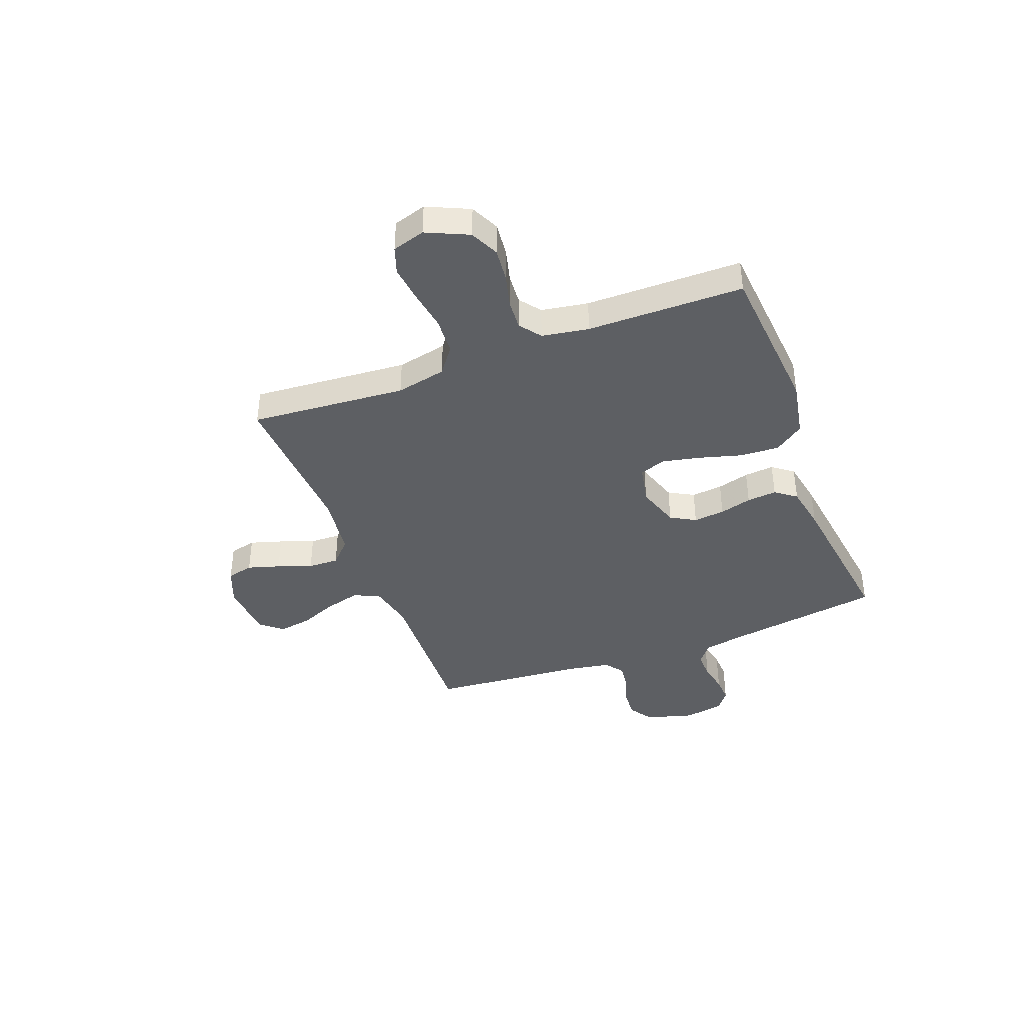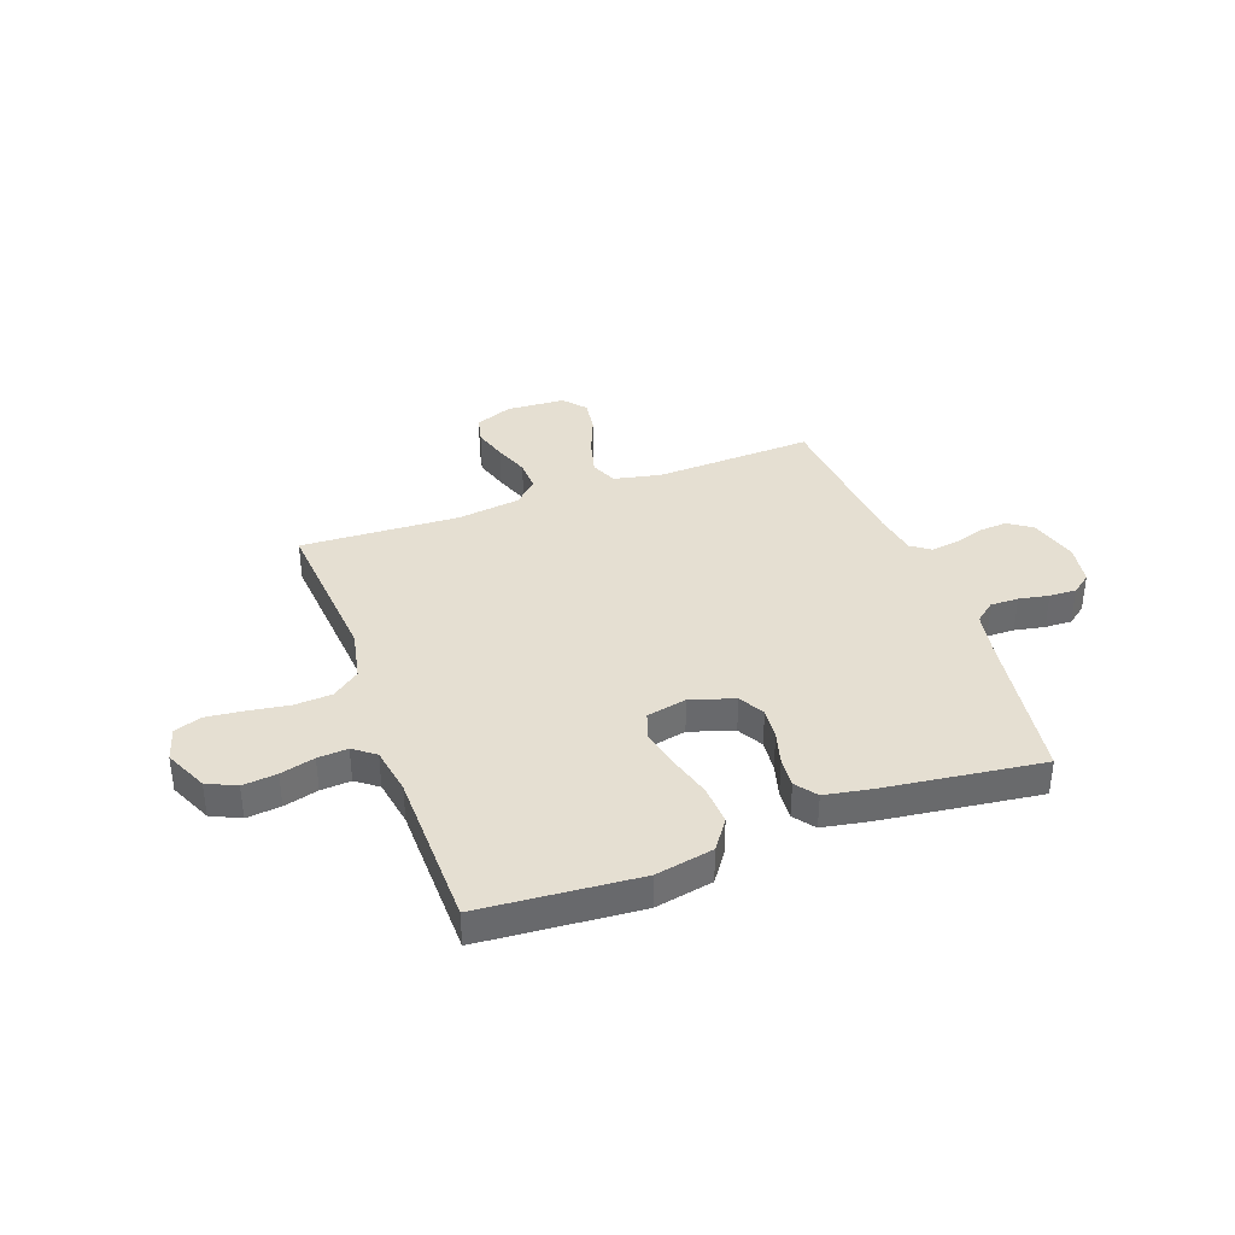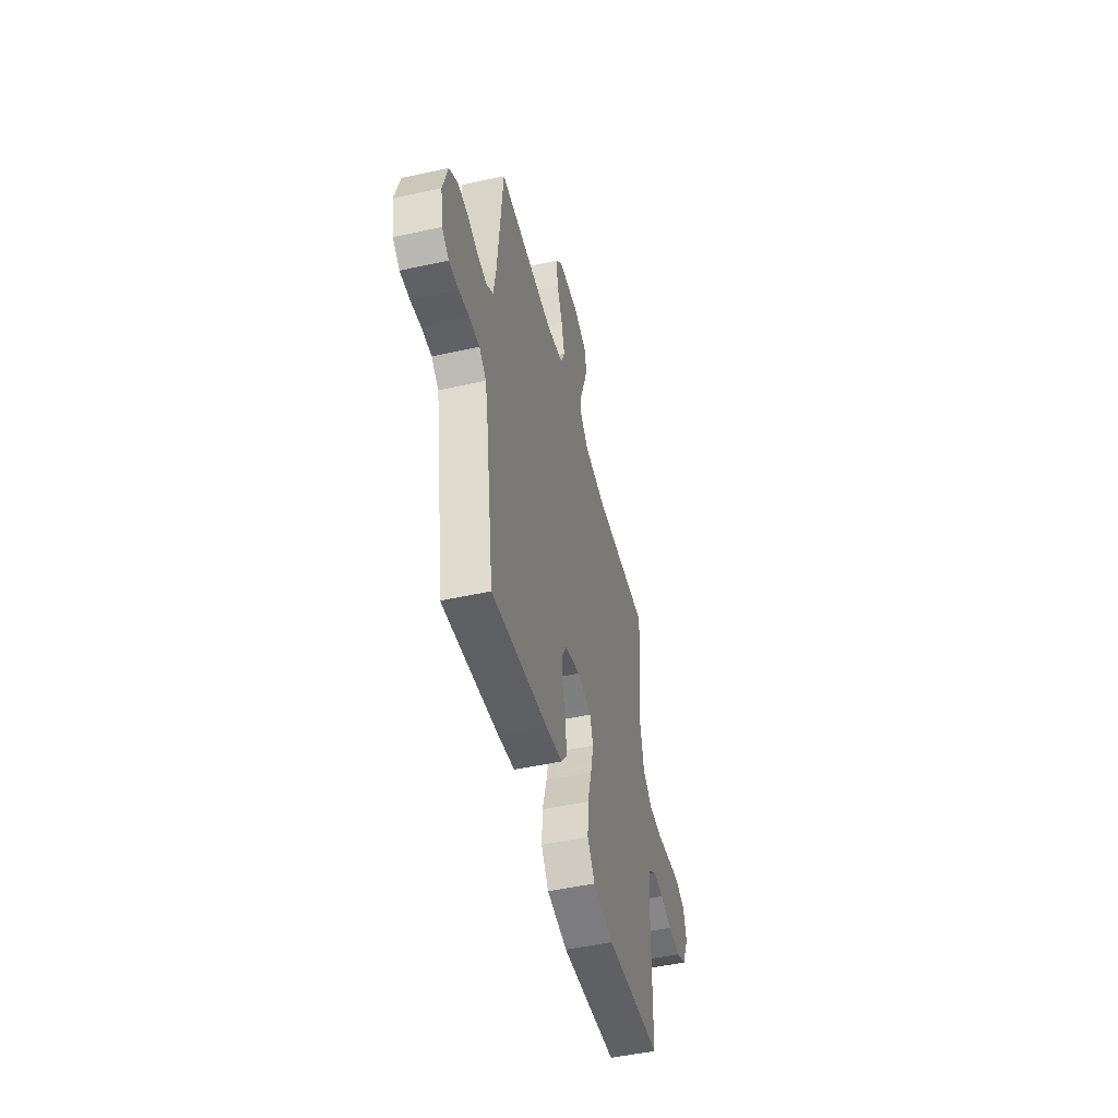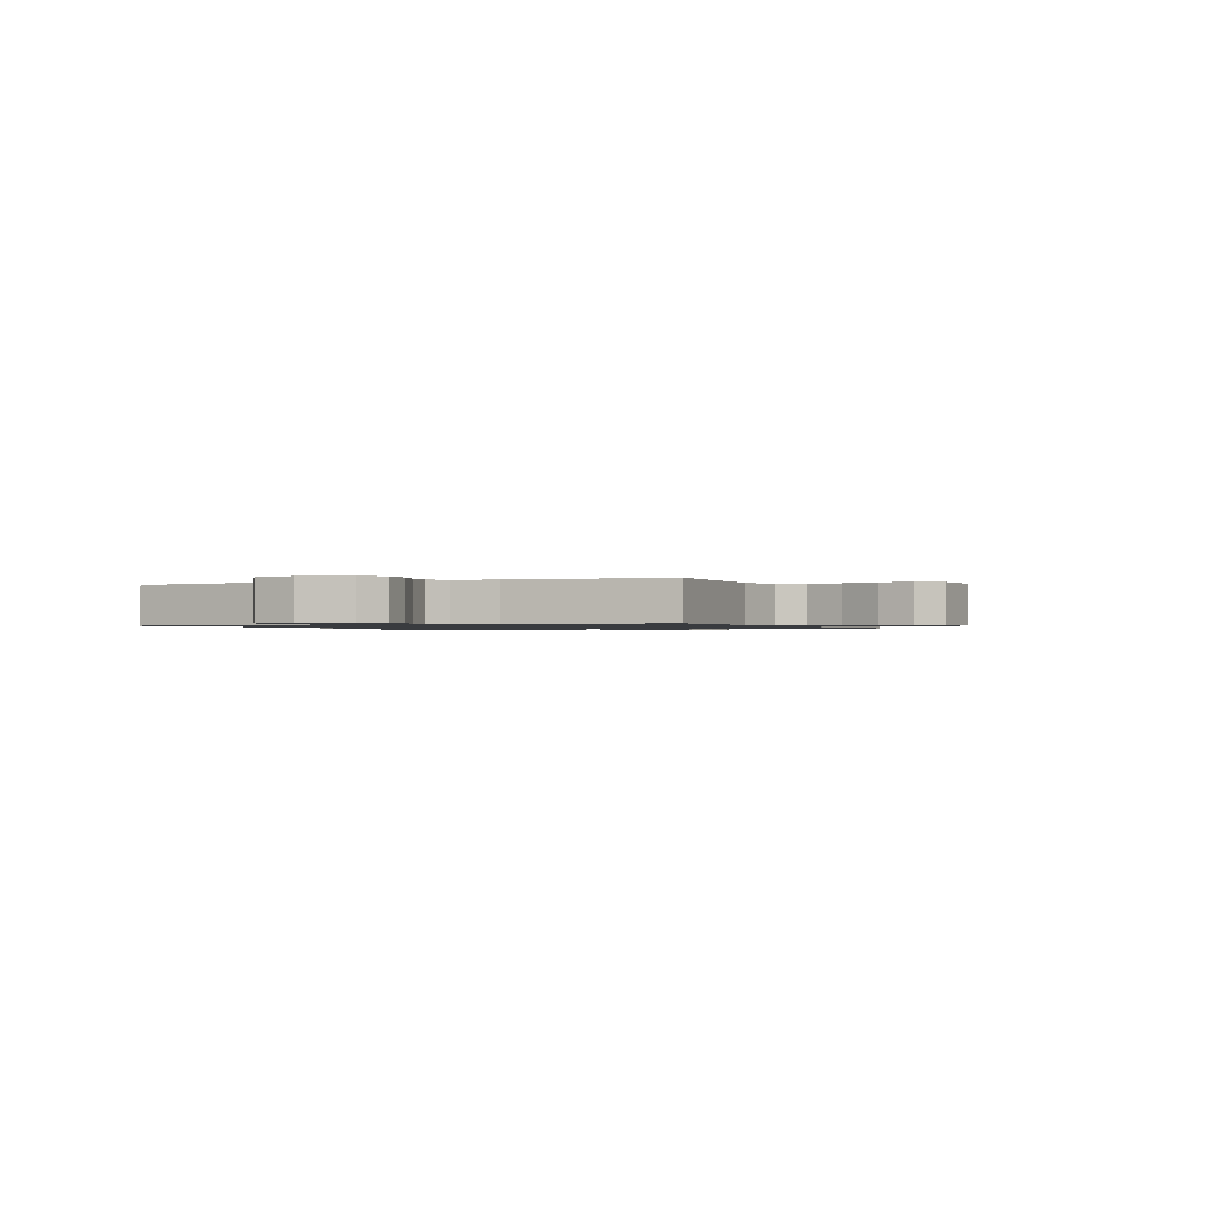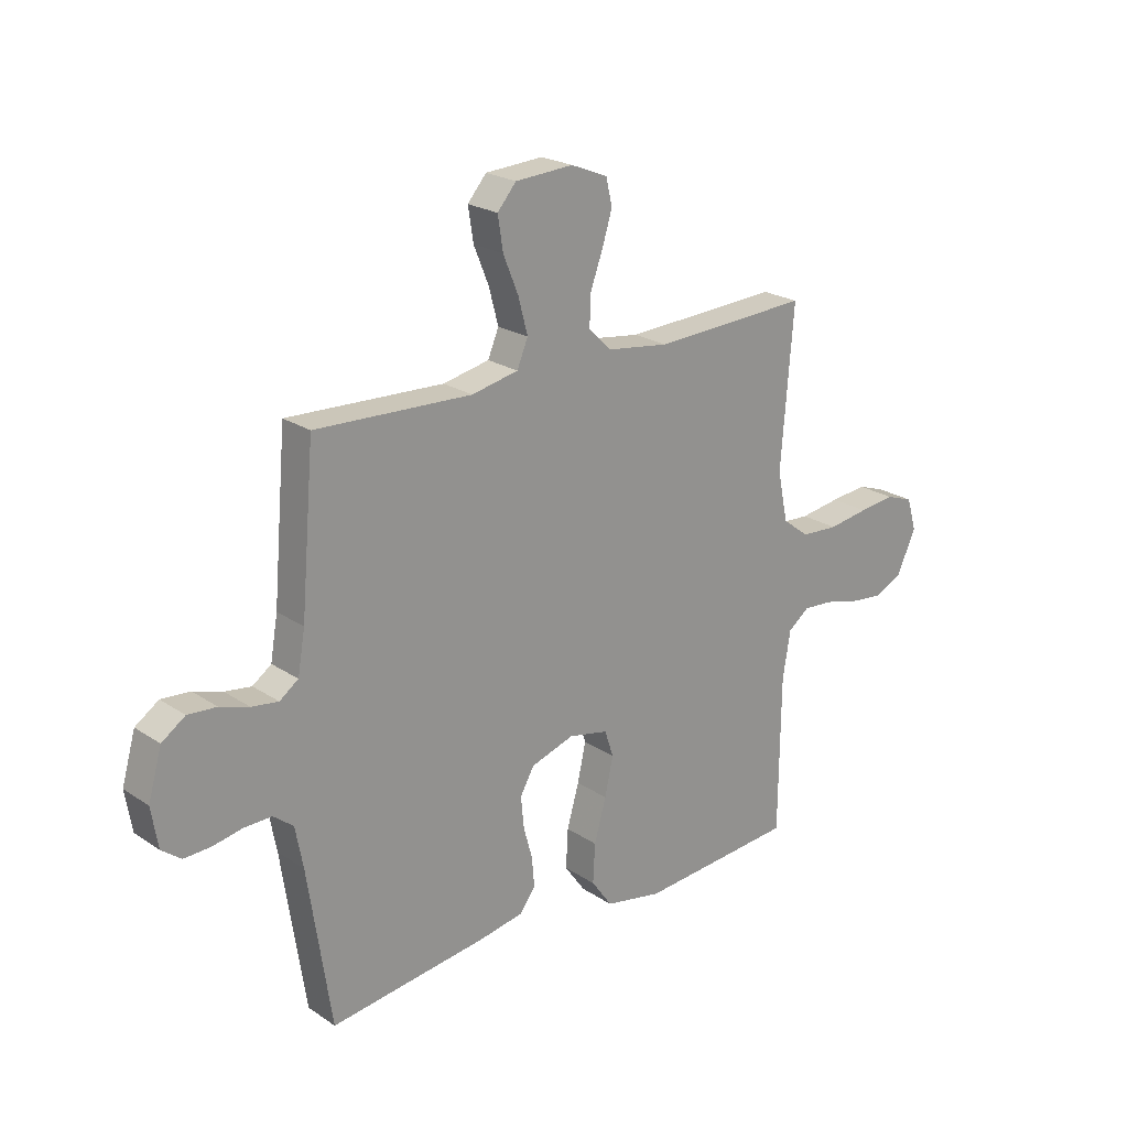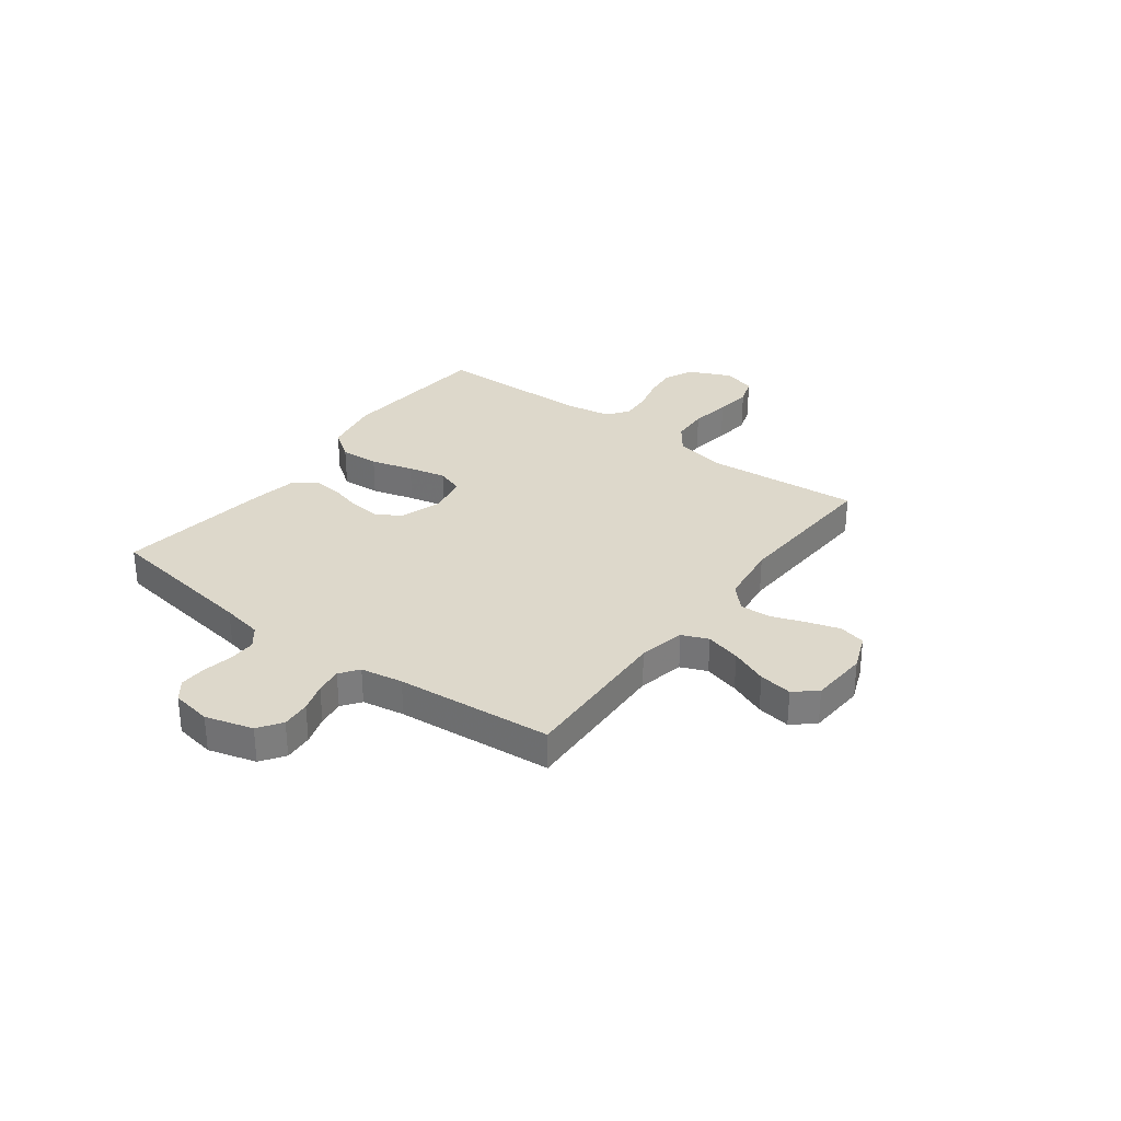
<metadata>
{"format":"obj","ext":"obj","renderer":"f3d","projection":"perspective","resolution":1024,"background":"white","views":[{"elev":-40.1,"azim":110.9,"up":"+Y"},{"elev":37.5,"azim":159.9,"up":"+Y"},{"elev":-48.7,"azim":-76.2,"up":"+Z"},{"elev":-1.0,"azim":-65.8,"up":"+Y"},{"elev":22.3,"azim":-41.2,"up":"+Z"},{"elev":31.1,"azim":-53.2,"up":"+Y"}]}
</metadata>
<code>
v 0.5 0.07 -0.5
v 0.2 0.07 -0.524
v 0.09 0.07 -0.503
v 0.05 0.07 -0.447
v 0.054 0.07 -0.372
v 0.077 0.07 -0.291
v 0.093 0.07 -0.218
v 0.076 0.07 -0.167
v 0 0.07 -0.151
v -0.083 0.07 -0.178
v -0.11 0.07 -0.226
v -0.104 0.07 -0.286
v -0.087 0.07 -0.348
v -0.082 0.07 -0.405
v -0.112 0.07 -0.445
v -0.2 0.07 -0.461
v -0.5 0.07 -0.5
v -0.545 0.07 -0.2
v -0.56 0.07 -0.121
v -0.598 0.07 -0.091
v -0.651 0.07 -0.092
v -0.708 0.07 -0.103
v -0.759 0.07 -0.105
v -0.796 0.07 -0.077
v -0.809 0.07 0
v -0.783 0.07 0.091
v -0.738 0.07 0.122
v -0.683 0.07 0.118
v -0.627 0.07 0.1
v -0.576 0.07 0.093
v -0.54 0.07 0.119
v -0.526 0.07 0.2
v -0.5 0.07 0.5
v -0.2 0.07 0.488
v -0.111 0.07 0.507
v -0.09 0.07 0.557
v -0.108 0.07 0.625
v -0.137 0.07 0.696
v -0.147 0.07 0.76
v -0.111 0.07 0.802
v 0 0.07 0.809
v 0.07 0.07 0.781
v 0.082 0.07 0.73
v 0.063 0.07 0.668
v 0.039 0.07 0.602
v 0.037 0.07 0.543
v 0.081 0.07 0.501
v 0.2 0.07 0.485
v 0.5 0.07 0.5
v 0.476 0.07 0.2
v 0.496 0.07 0.104
v 0.548 0.07 0.065
v 0.619 0.07 0.061
v 0.697 0.07 0.073
v 0.767 0.07 0.081
v 0.819 0.07 0.063
v 0.838 0.07 0
v 0.801 0.07 -0.081
v 0.746 0.07 -0.107
v 0.681 0.07 -0.1
v 0.616 0.07 -0.083
v 0.559 0.07 -0.079
v 0.518 0.07 -0.11
v 0.503 0.07 -0.2
v 0.5 0 -0.5
v 0.2 0 -0.524
v 0.09 0 -0.503
v 0.05 0 -0.447
v 0.054 0 -0.372
v 0.077 0 -0.291
v 0.093 0 -0.218
v 0.076 0 -0.167
v 0 0 -0.151
v -0.083 0 -0.178
v -0.11 0 -0.226
v -0.104 0 -0.286
v -0.087 0 -0.348
v -0.082 0 -0.405
v -0.112 0 -0.445
v -0.2 0 -0.461
v -0.5 0 -0.5
v -0.545 0 -0.2
v -0.56 0 -0.121
v -0.598 0 -0.091
v -0.651 0 -0.092
v -0.708 0 -0.103
v -0.759 0 -0.105
v -0.796 0 -0.077
v -0.809 0 0
v -0.783 0 0.091
v -0.738 0 0.122
v -0.683 0 0.118
v -0.627 0 0.1
v -0.576 0 0.093
v -0.54 0 0.119
v -0.526 0 0.2
v -0.5 0 0.5
v -0.2 0 0.488
v -0.111 0 0.507
v -0.09 0 0.557
v -0.108 0 0.625
v -0.137 0 0.696
v -0.147 0 0.76
v -0.111 0 0.802
v 0 0 0.809
v 0.07 0 0.781
v 0.082 0 0.73
v 0.063 0 0.668
v 0.039 0 0.602
v 0.037 0 0.543
v 0.081 0 0.501
v 0.2 0 0.485
v 0.5 0 0.5
v 0.476 0 0.2
v 0.496 0 0.104
v 0.548 0 0.065
v 0.619 0 0.061
v 0.697 0 0.073
v 0.767 0 0.081
v 0.819 0 0.063
v 0.838 0 0
v 0.801 0 -0.081
v 0.746 0 -0.107
v 0.681 0 -0.1
v 0.616 0 -0.083
v 0.559 0 -0.079
v 0.518 0 -0.11
v 0.503 0 -0.2
f 59 60 61
f 58 59 61
f 57 58 61
f 56 57 61
f 55 56 61
f 54 55 61
f 53 54 61
f 52 53 61 62
f 51 52 62 63
f 48 49 50
f 51 63 64
f 50 51 64
f 48 50 64
f 47 48 64
f 43 44 45
f 42 43 45
f 41 42 45
f 40 41 45
f 39 40 45
f 38 39 45
f 37 38 45
f 36 37 45 46
f 64 1 2
f 47 64 2
f 46 47 2
f 36 46 2
f 35 36 2
f 27 28 29
f 26 27 29
f 25 26 29
f 24 25 29
f 23 24 29
f 22 23 29
f 21 22 29
f 20 21 29 30
f 19 20 30 31
f 16 17 18
f 15 16 18
f 14 15 18
f 13 14 18
f 12 13 18
f 19 31 32
f 18 19 32
f 12 18 32
f 11 12 32
f 4 5 6
f 3 4 6
f 2 3 6
f 2 6 7
f 35 2 7 8
f 32 33 34
f 11 32 34
f 10 11 34
f 9 10 34 35
f 8 9 35
f 125 124 123
f 125 123 122
f 125 122 121
f 125 121 120
f 125 120 119
f 125 119 118
f 125 118 117
f 126 125 117 116
f 127 126 116 115
f 114 113 112
f 128 127 115
f 128 115 114
f 128 114 112
f 128 112 111
f 109 108 107
f 109 107 106
f 109 106 105
f 109 105 104
f 109 104 103
f 109 103 102
f 109 102 101
f 110 109 101 100
f 66 65 128
f 66 128 111
f 66 111 110
f 66 110 100
f 66 100 99
f 93 92 91
f 93 91 90
f 93 90 89
f 93 89 88
f 93 88 87
f 93 87 86
f 93 86 85
f 94 93 85 84
f 95 94 84 83
f 82 81 80
f 82 80 79
f 82 79 78
f 82 78 77
f 82 77 76
f 96 95 83
f 96 83 82
f 96 82 76
f 96 76 75
f 70 69 68
f 70 68 67
f 70 67 66
f 71 70 66
f 72 71 66 99
f 98 97 96
f 98 96 75
f 98 75 74
f 99 98 74 73
f 99 73 72
f 1 65 66 2
f 2 66 67 3
f 3 67 68 4
f 4 68 69 5
f 5 69 70 6
f 6 70 71 7
f 7 71 72 8
f 8 72 73 9
f 9 73 74 10
f 10 74 75 11
f 11 75 76 12
f 12 76 77 13
f 13 77 78 14
f 14 78 79 15
f 15 79 80 16
f 16 80 81 17
f 17 81 82 18
f 18 82 83 19
f 19 83 84 20
f 20 84 85 21
f 21 85 86 22
f 22 86 87 23
f 23 87 88 24
f 24 88 89 25
f 25 89 90 26
f 26 90 91 27
f 27 91 92 28
f 28 92 93 29
f 29 93 94 30
f 30 94 95 31
f 31 95 96 32
f 32 96 97 33
f 33 97 98 34
f 34 98 99 35
f 35 99 100 36
f 36 100 101 37
f 37 101 102 38
f 38 102 103 39
f 39 103 104 40
f 40 104 105 41
f 41 105 106 42
f 42 106 107 43
f 43 107 108 44
f 44 108 109 45
f 45 109 110 46
f 46 110 111 47
f 47 111 112 48
f 48 112 113 49
f 49 113 114 50
f 50 114 115 51
f 51 115 116 52
f 52 116 117 53
f 53 117 118 54
f 54 118 119 55
f 55 119 120 56
f 56 120 121 57
f 57 121 122 58
f 58 122 123 59
f 59 123 124 60
f 60 124 125 61
f 61 125 126 62
f 62 126 127 63
f 63 127 128 64
f 64 128 65 1

</code>
